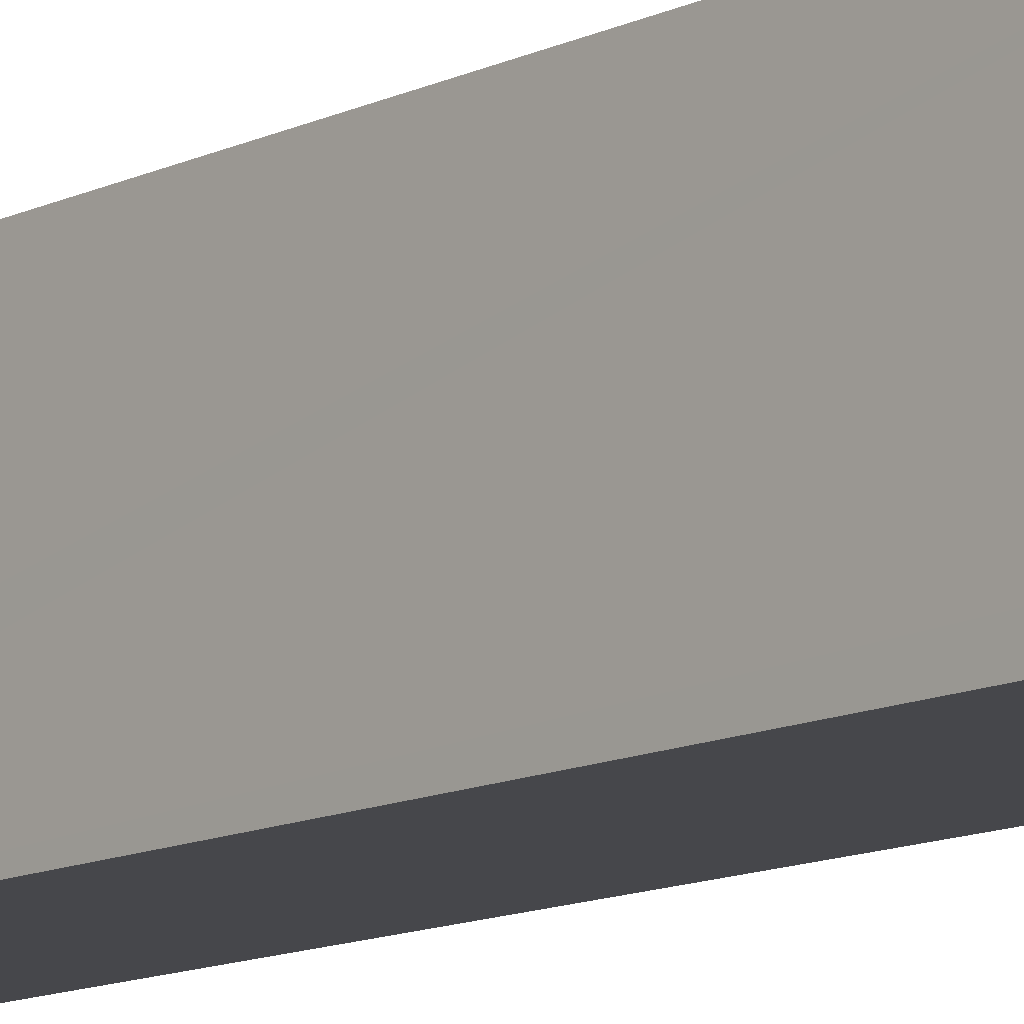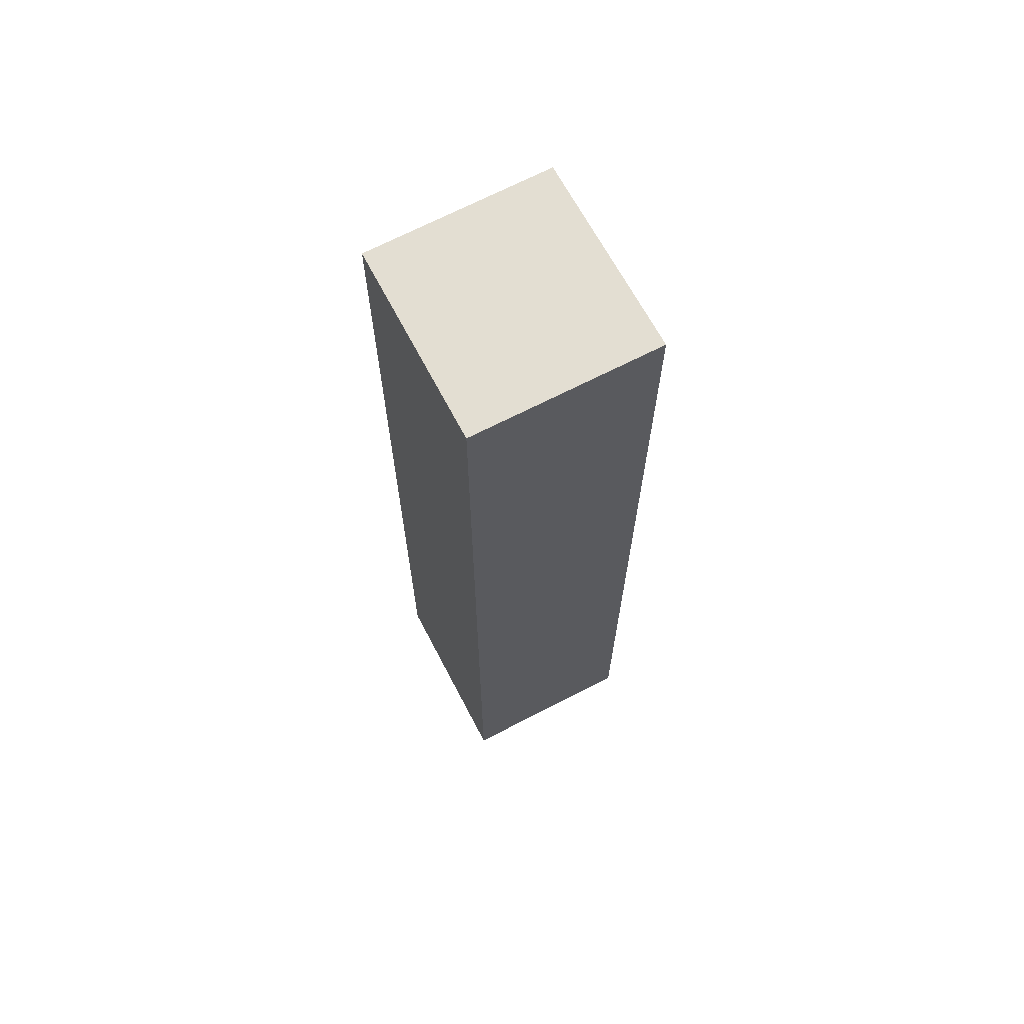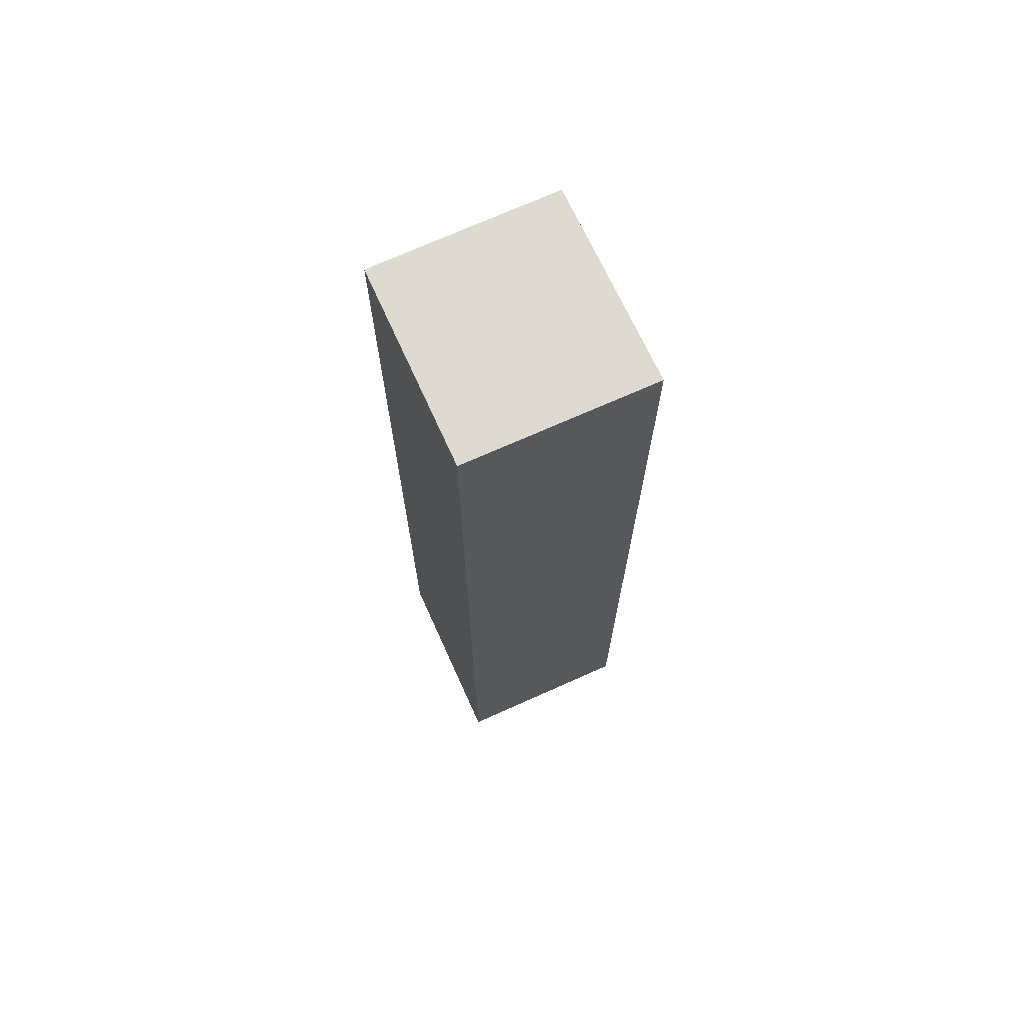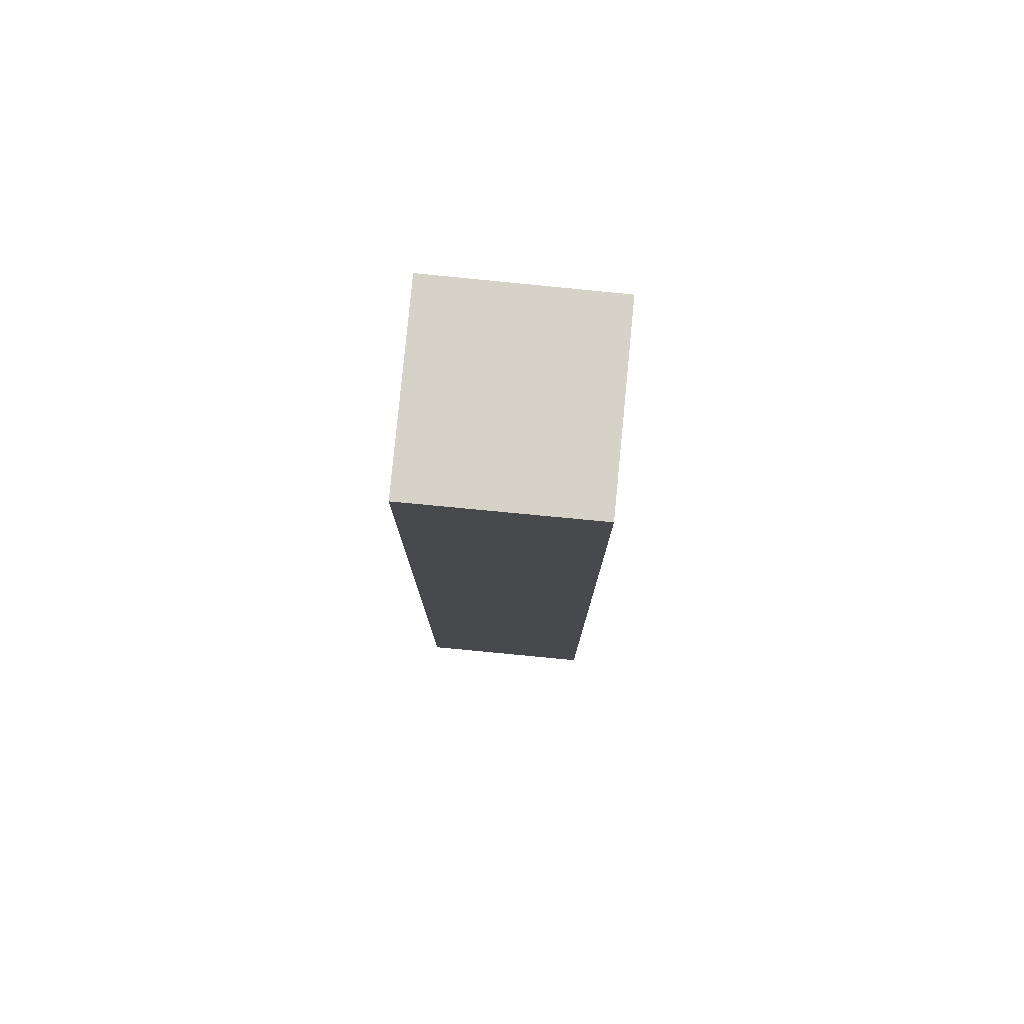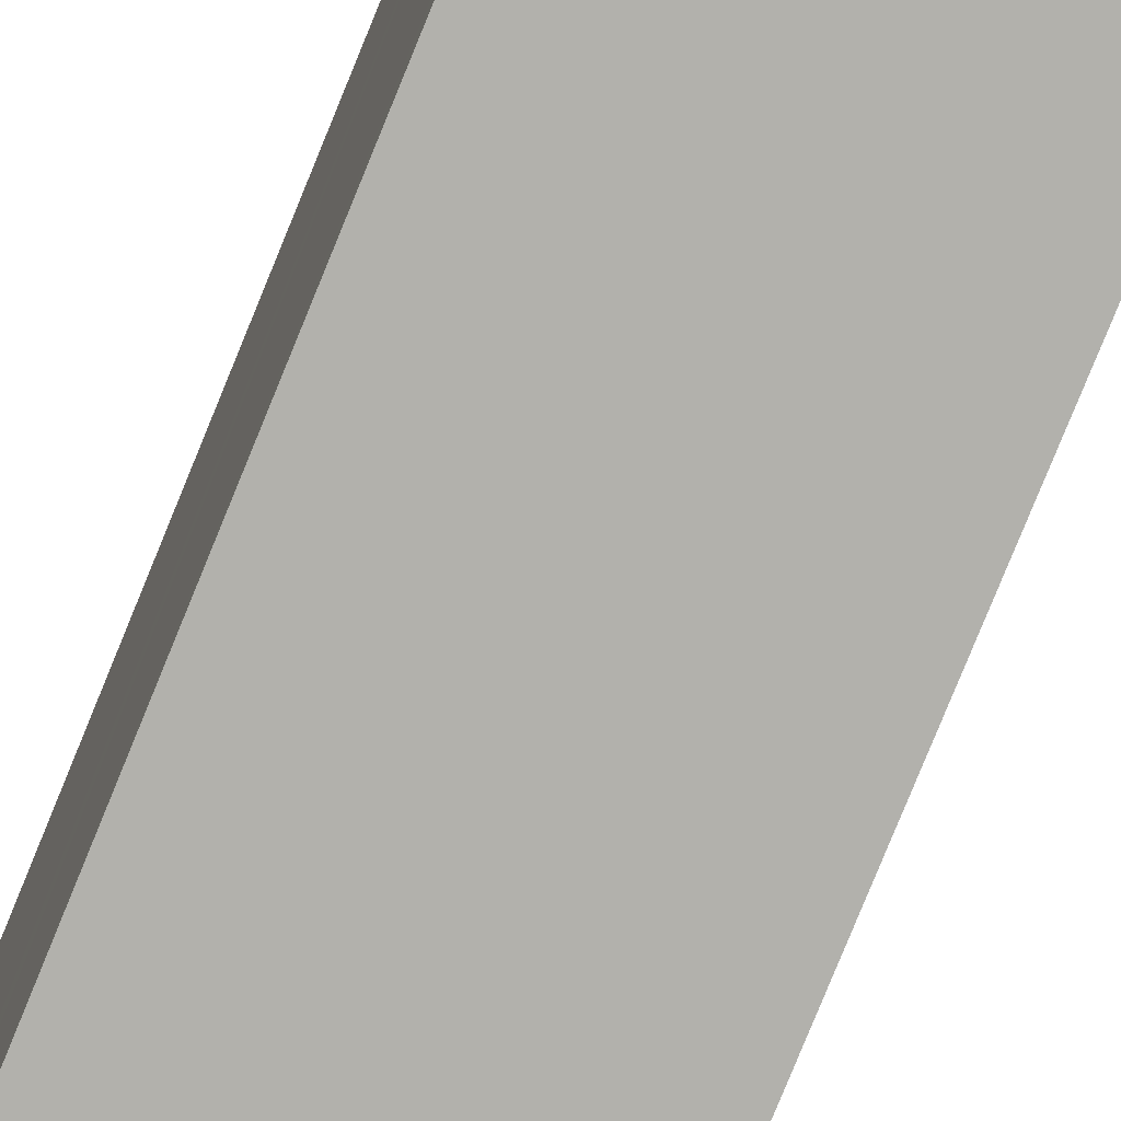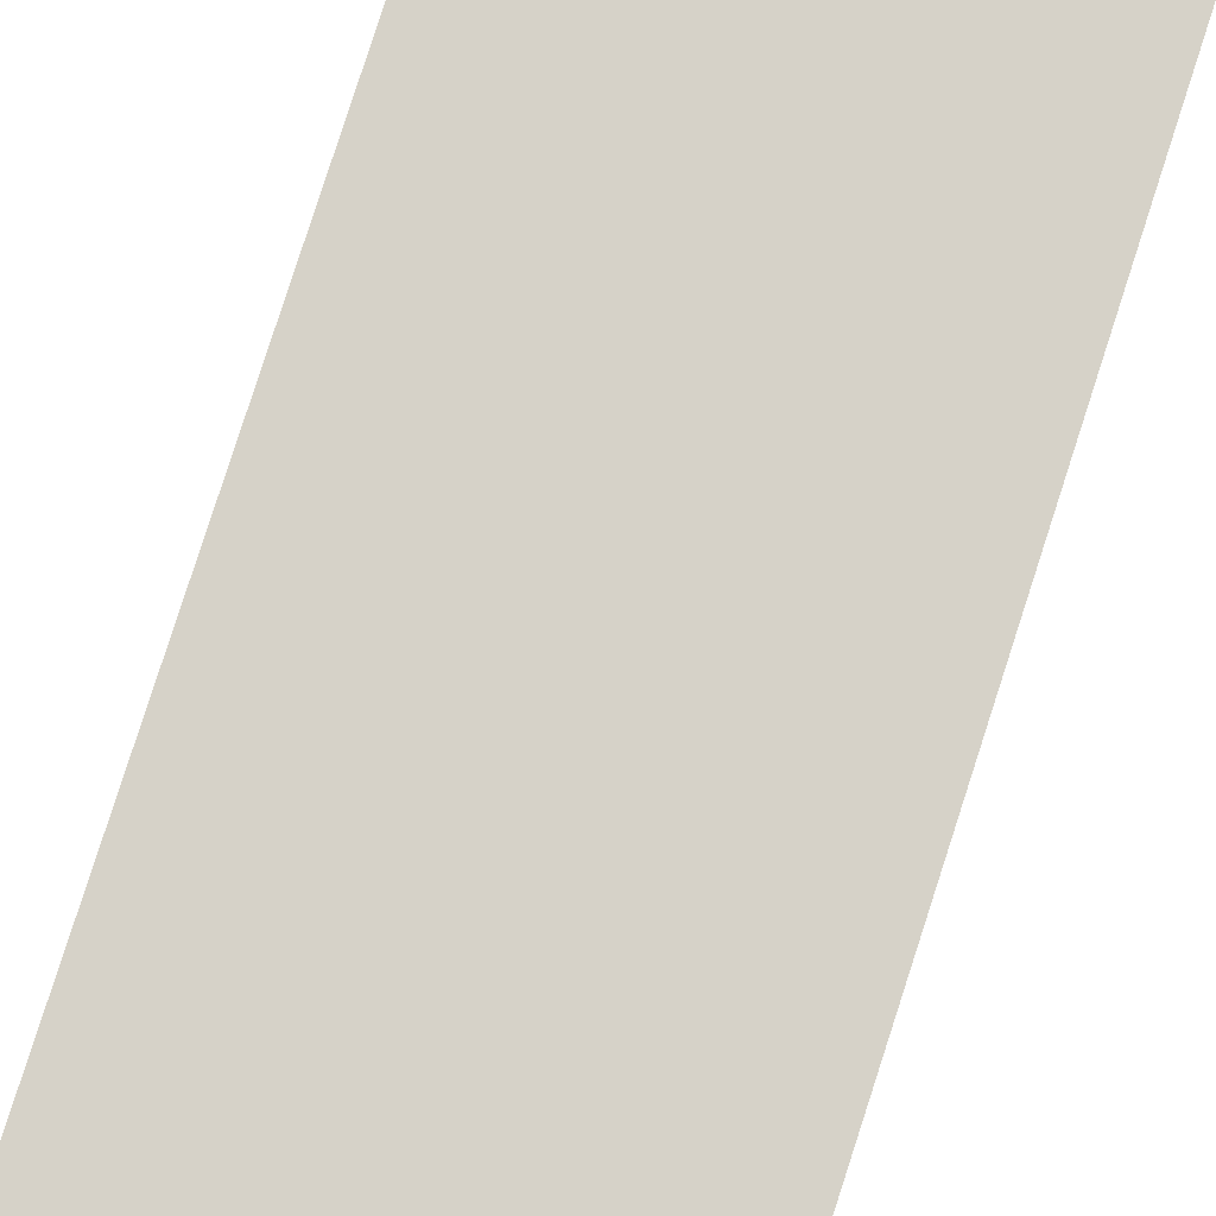
<metadata>
{"format":"obj","ext":"obj","renderer":"f3d","projection":"perspective","resolution":1024,"background":"white","views":[{"elev":-12.5,"azim":137.8,"up":"+Z"},{"elev":67.7,"azim":155.0,"up":"+Y"},{"elev":70.6,"azim":158.3,"up":"+Y"},{"elev":78.4,"azim":8.3,"up":"+Y"},{"elev":-79.6,"azim":157.8,"up":"+Z"},{"elev":77.9,"azim":17.7,"up":"+Z"}]}
</metadata>
<code>
v  0.121 10.72 2.217
v  2.102 10.72 -0.09
v  0 10.72 6.563e-16
v  2.114 10.72 0.164
v  2.203 10.72 2.113
v  2.102 5.511e-18 -0.09
v  2.114 -1.004e-17 0.164
v  2.203 -1.294e-16 2.113
v  0 0 0
v  0.121 -1.358e-16 2.217
g defaultobject
f 1 2 3
f 2 1 4
f 4 1 5
f 4 6 2
f 6 4 5
f 6 5 7
f 7 5 8
f 6 3 2
f 3 6 9
f 9 1 3
f 1 9 10
f 10 5 1
f 5 10 8
f 7 9 6
f 9 7 8
f 9 8 10

</code>
